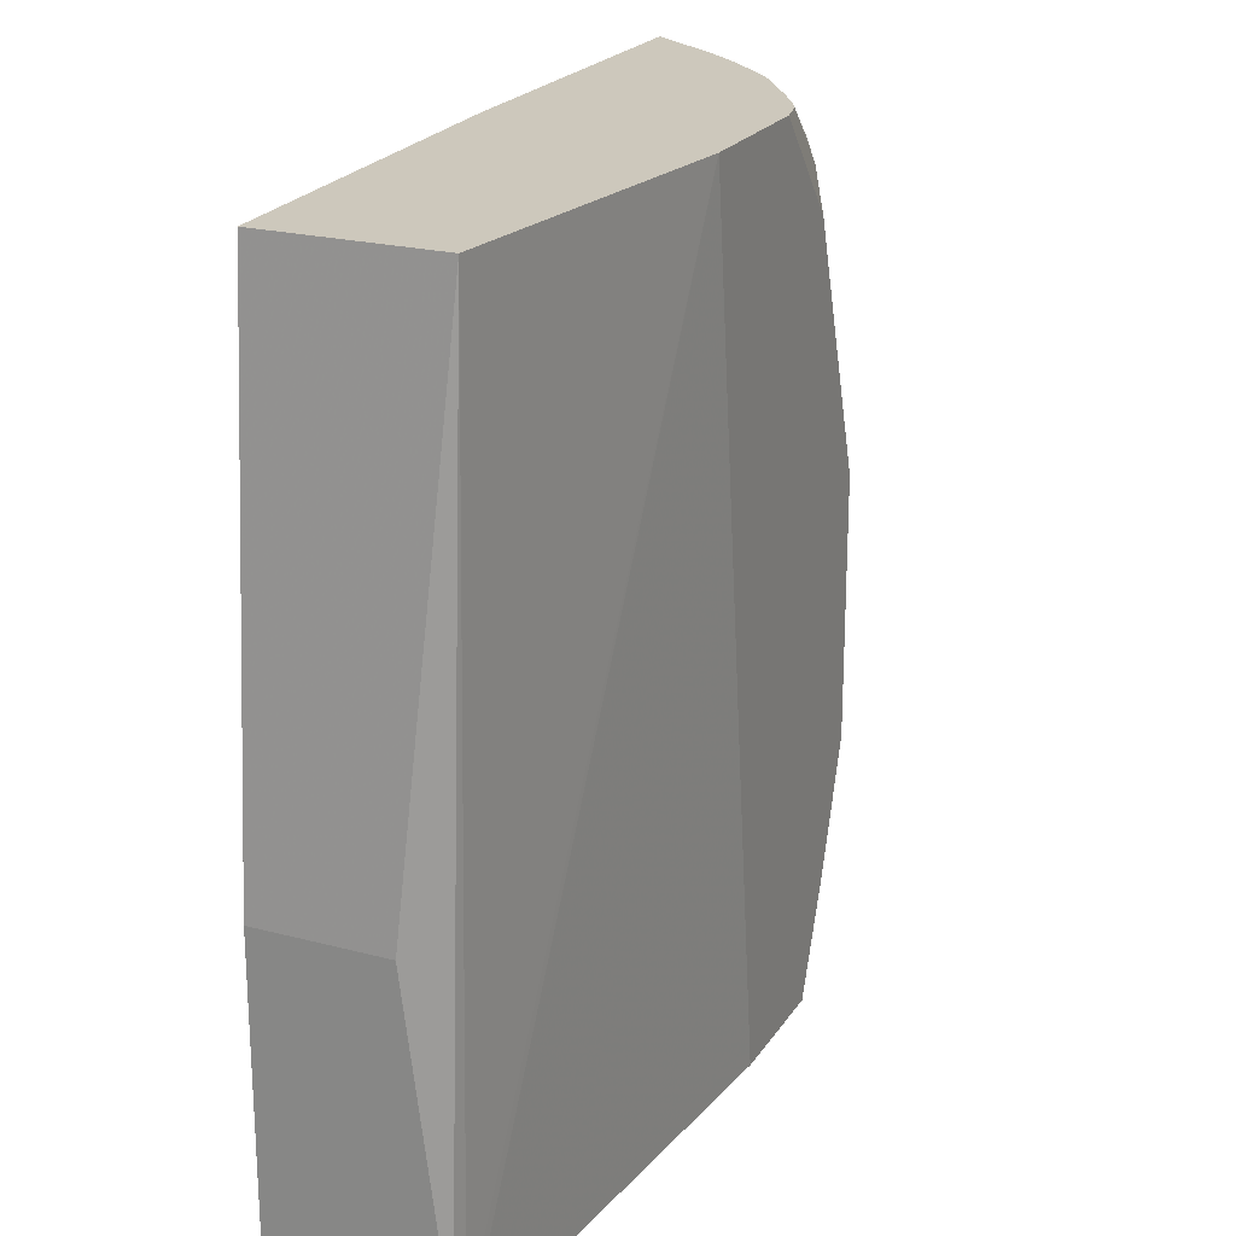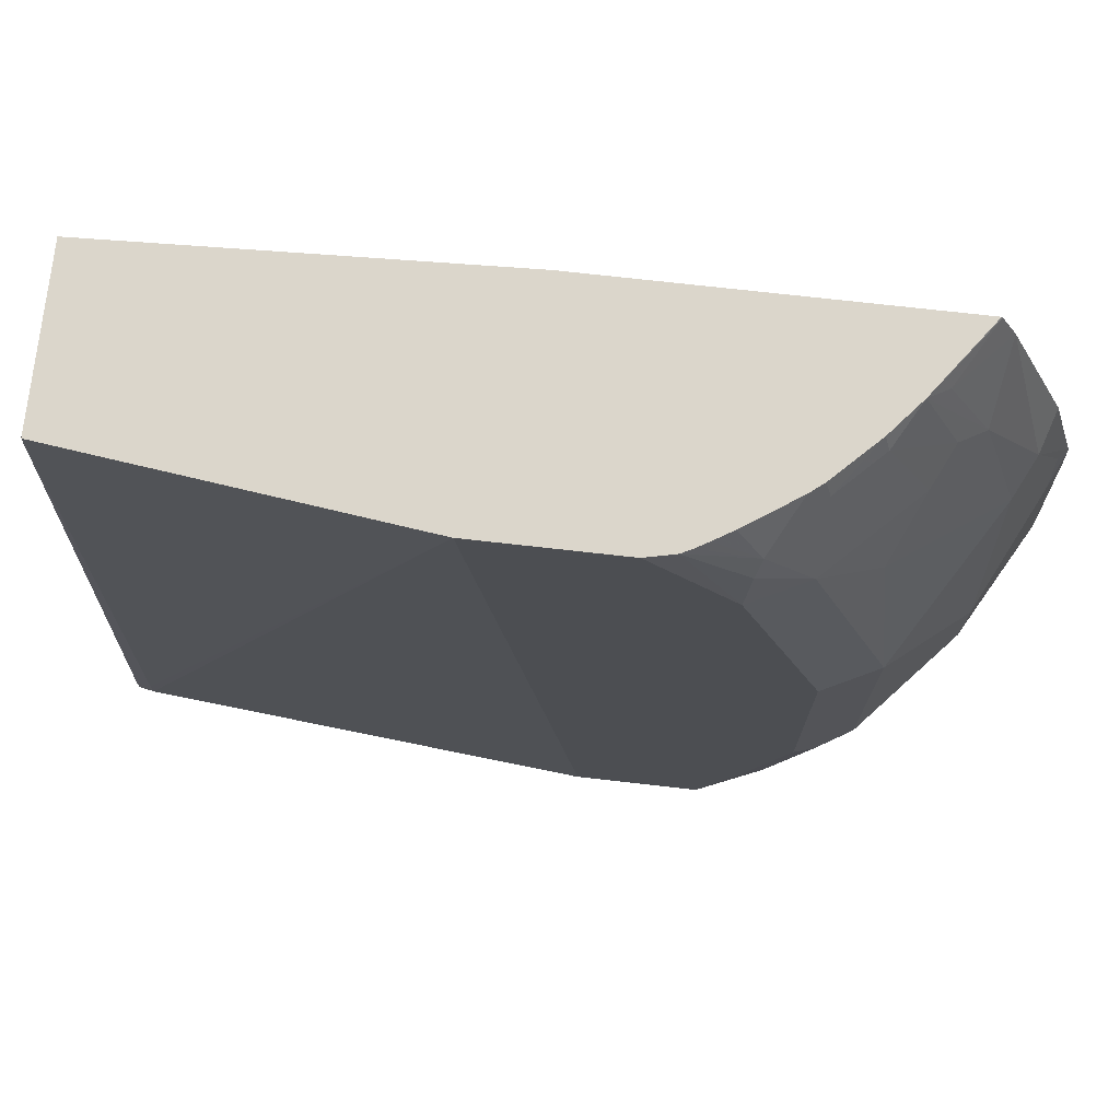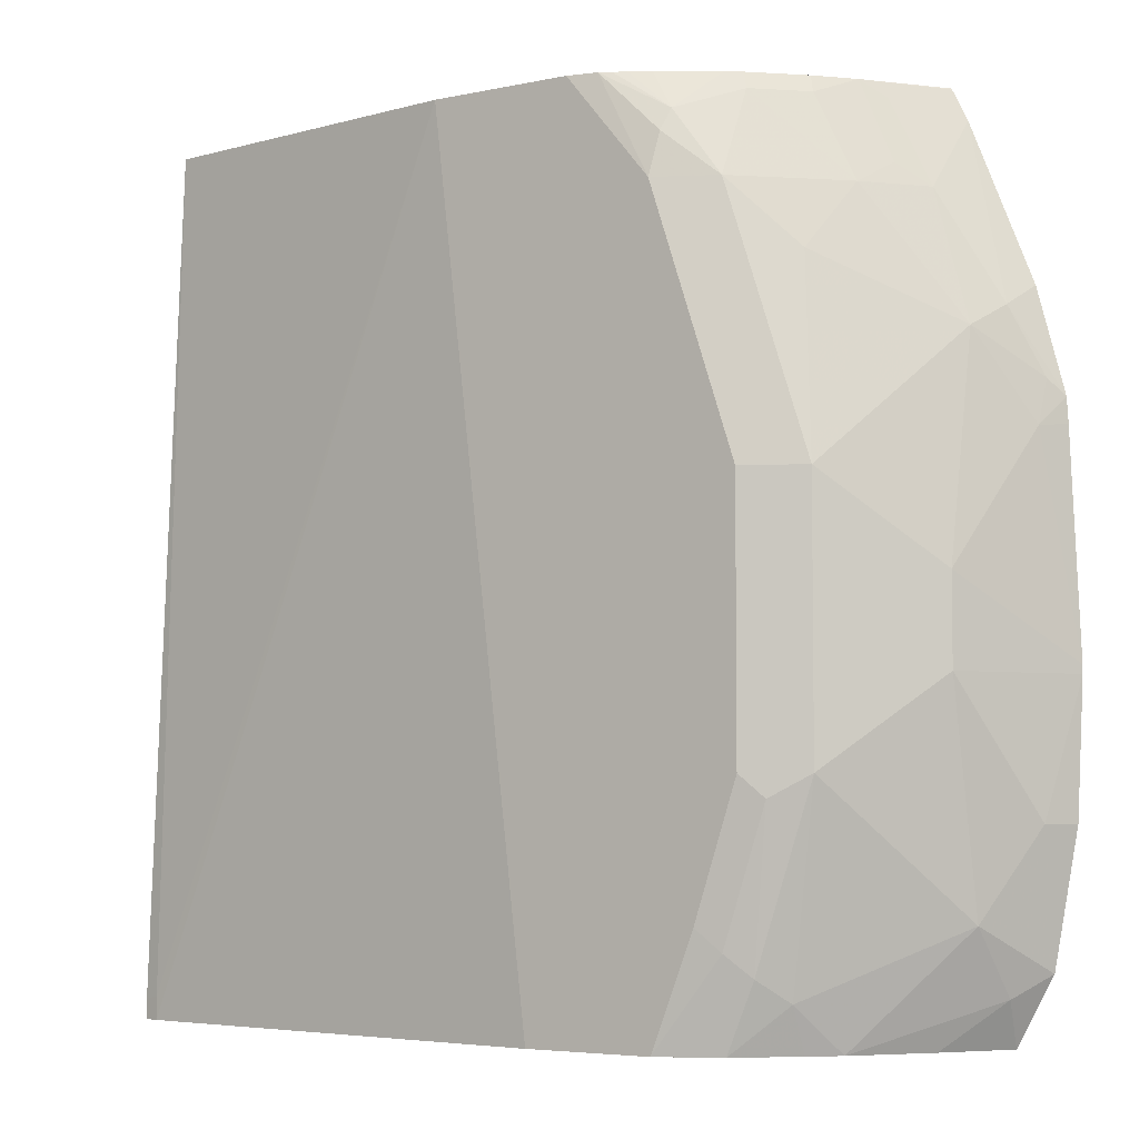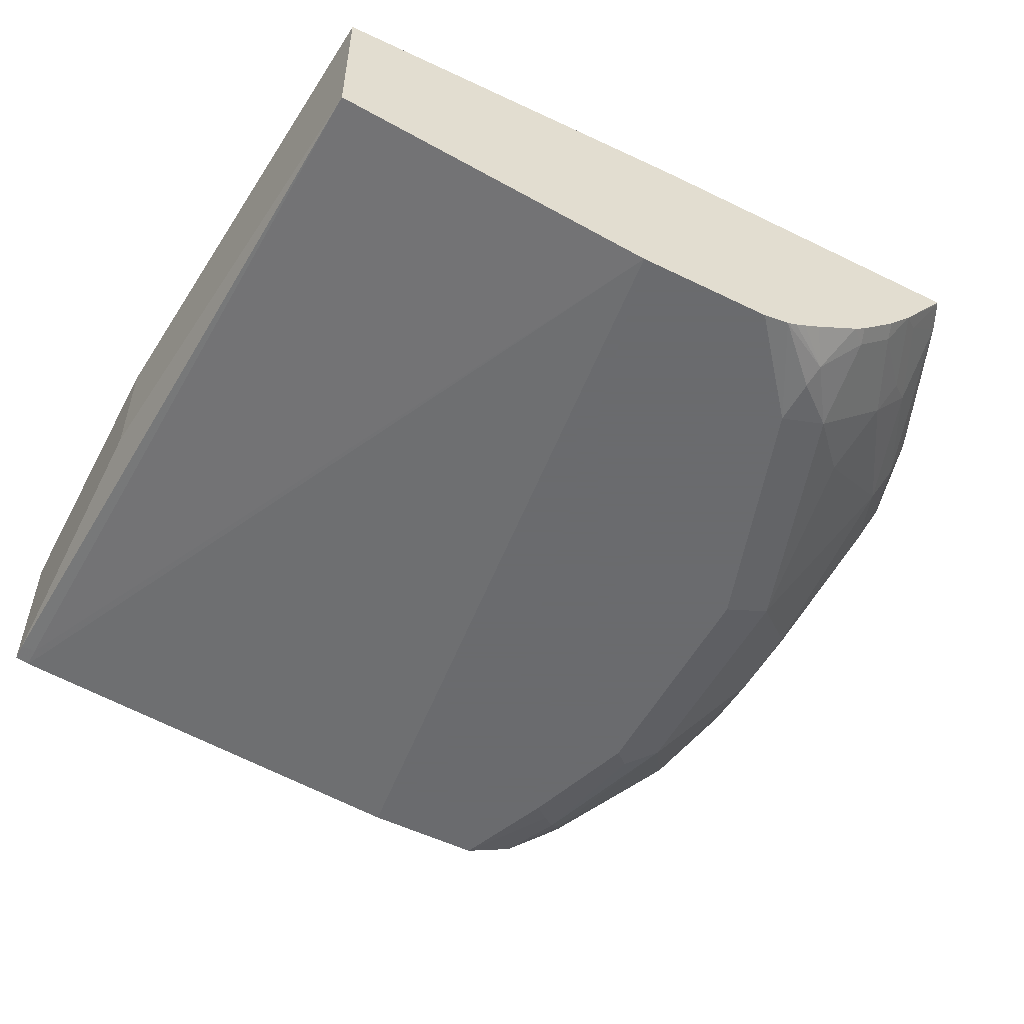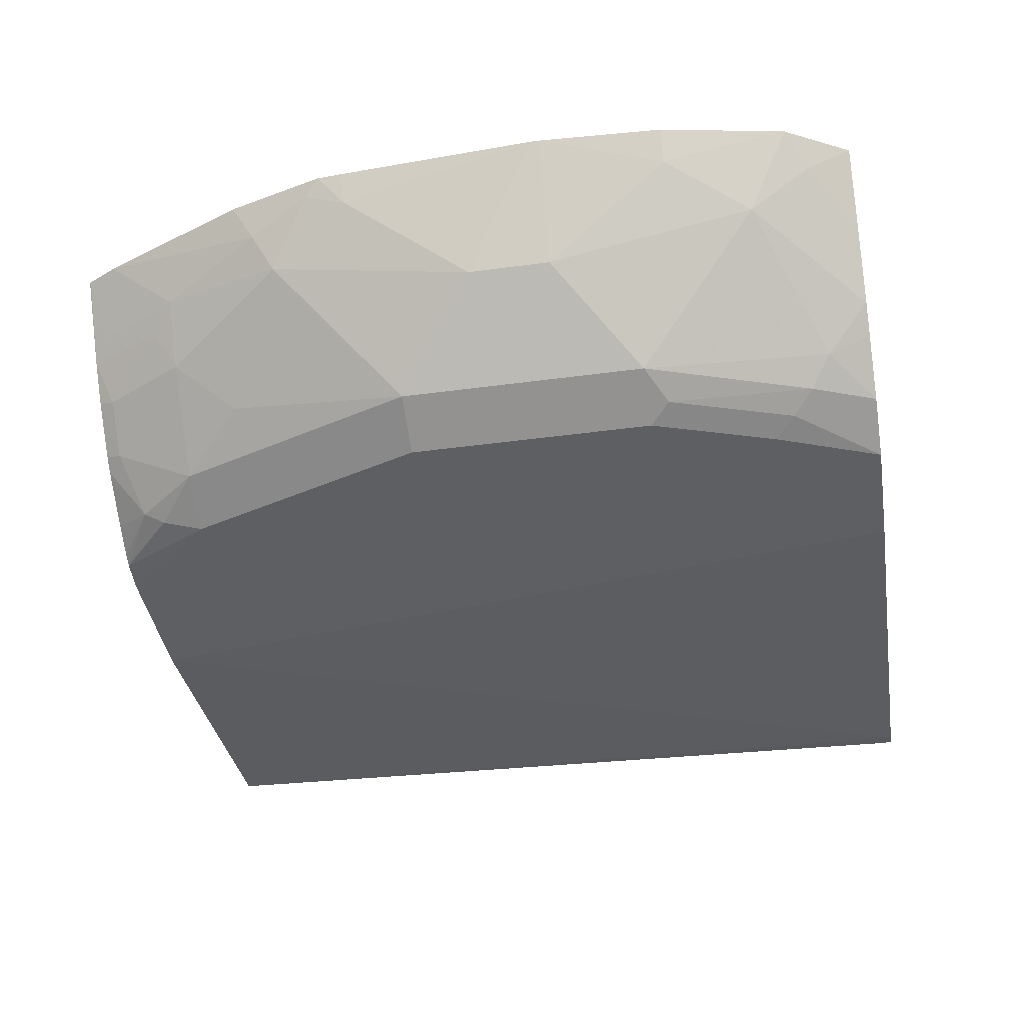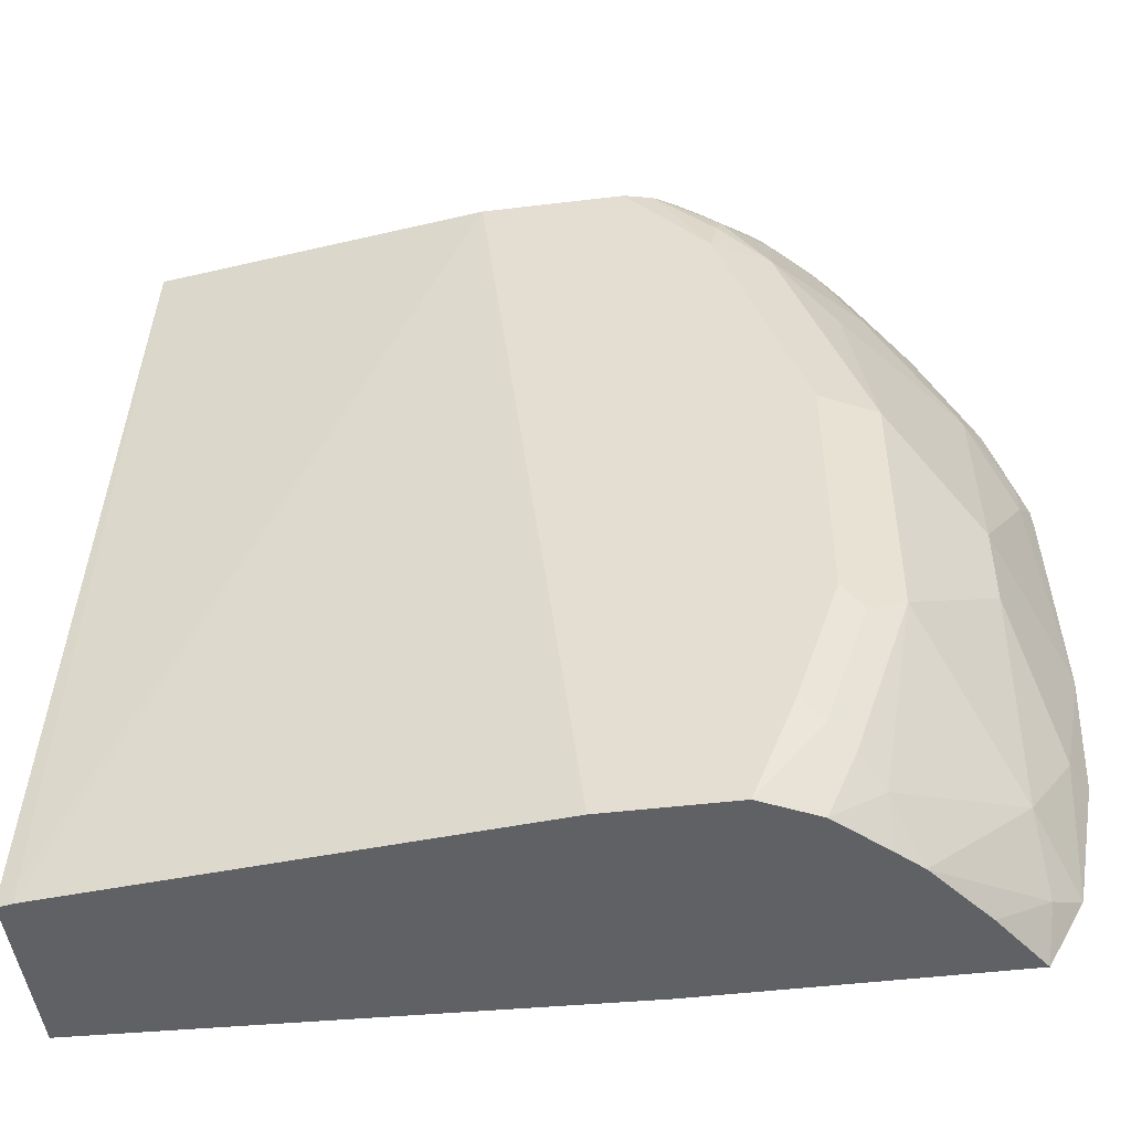
<metadata>
{"format":"obj","ext":"obj","renderer":"f3d","projection":"perspective","resolution":1024,"background":"white","views":[{"elev":22.1,"azim":-65.4,"up":"+Z"},{"elev":73.6,"azim":6.4,"up":"+Z"},{"elev":-4.9,"azim":34.1,"up":"+Z"},{"elev":-53.3,"azim":-27.6,"up":"+Y"},{"elev":-40.8,"azim":99.4,"up":"+Y"},{"elev":-48.4,"azim":7.6,"up":"+Z"}]}
</metadata>
<code>
v 0.0716 -0.3209 0.2285
v 0.05271 -0.3209 -0.01613
v 0.0716 -0.4012 0.2285
v 0.05271 -0.3811 -0.01613
v 0.05271 -0.3997 -0.162
v 0.06018 -0.4012 -0.1605
v 0.05271 -0.3997 -0.1713
v 0.05271 -0.3209 -0.1713
v 0.214 -0.3138 0.08074
v 0.3004 -0.3123 -0.1713
v 0.2197 -0.3138 0.1012
v 0.2566 -0.3138 0.2285
v 0.3481 -0.3123 -0.01613
v 0.4473 -0.3123 -0.1713
v 0.341 -0.4212 -0.1713
v 0.2808 -0.4212 -0.1713
v 0.06018 -0.4012 -0.1713
v 0.2329 -0.4212 0.2285
v 0.3009 -0.4212 0.2285
v 0.4243 -0.3138 0.2285
v 0.4786 -0.3123 -0.01613
v 0.4757 -0.3123 -0.08025
v 0.4786 -0.3123 -0.02006
v 0.468 -0.3276 -0.08025
v 0.4479 -0.3677 -0.02006
v 0.4479 -0.3677 0.02007
v 0.468 -0.3276 0.08024
v 0.4749 -0.3138 0.0817
v 0.4742 -0.3138 0.09314
v 0.4688 -0.3209 0.1003
v 0.4563 -0.331 0.1304
v 0.4479 -0.3477 0.1203
v 0.4287 -0.341 0.1805
v 0.432 -0.3138 0.2134
v 0.4614 -0.3138 0.1404
v 0.4248 -0.3138 0.2278
v 0.4087 -0.341 0.2206
v 0.3989 -0.3488 0.2285
v 0.3651 -0.3852 0.2285
v 0.3852 -0.3651 0.2285
v 0.3877 -0.3677 0.2206
v 0.3677 -0.3878 0.2206
v 0.4078 -0.3677 0.1805
v 0.3677 -0.4078 0.1805
v 0.346 -0.4112 0.2106
v 0.3586 -0.3904 0.2285
v 0.3342 -0.4068 0.2285
v 0.3198 -0.4155 0.2285
v 0.3254 -0.4123 0.2285
v 0.3146 -0.4182 0.2285
v 0.3435 -0.4162 0.2006
v 0.341 -0.4212 0.1805
v 0.3811 -0.4212 0.0602
v 0.4078 -0.4078 0.0602
v 0.3961 -0.3911 0.1504
v 0.4162 -0.351 0.1905
v 0.4078 -0.4078 -0.06018
v 0.4479 -0.3477 -0.1203
v 0.4645 -0.3123 -0.1404
v 0.4513 -0.3259 -0.1504
v 0.4025 -0.375 -0.1713
v 0.427 -0.3427 -0.1713
v 0.3677 -0.4078 -0.1713
v 0.3711 -0.4162 -0.1304
v 0.361 -0.4212 -0.1203
v 0.3811 -0.4212 -0.06018
v 0.3911 -0.4162 -0.0702
v 0.3811 -0.4087 -0.1404
v 0.3911 -0.3961 -0.1504
v 0.3908 -0.3862 -0.1713
f 55 44 54
f 55 43 44
f 32 43 55
f 32 33 43
f 56 43 33
f 32 55 54
f 56 38 41
f 56 33 38
f 32 54 26
f 32 26 27
f 52 54 44
f 26 54 57
f 32 27 30
f 56 41 43
f 52 53 54
f 49 48 45
f 39 20 19
f 48 39 19
f 50 19 52
f 51 50 52
f 51 52 44
f 51 44 45
f 51 45 50
f 50 45 48
f 49 45 47
f 49 47 48
f 47 39 48
f 42 40 39
f 25 26 57
f 46 42 39
f 52 19 53
f 25 57 58
f 69 61 58
f 59 24 58
f 46 39 47
f 22 14 13
f 53 57 54
f 53 19 15
f 66 53 15
f 66 57 53
f 67 57 66
f 67 68 57
f 69 57 68
f 69 58 57
f 70 63 61
f 70 61 69
f 70 69 63
f 63 69 68
f 64 63 68
f 64 68 67
f 64 67 66
f 59 22 24
f 59 14 22
f 59 60 14
f 59 58 60
f 60 58 61
f 62 60 61
f 25 58 24
f 62 14 60
f 61 15 14
f 63 15 61
f 64 15 63
f 65 15 64
f 65 66 15
f 65 64 66
f 62 61 14
f 46 47 45
f 50 48 19
f 42 45 44
f 20 1 19
f 3 19 1
f 6 18 3
f 18 19 3
f 18 15 19
f 16 15 18
f 17 16 18
f 17 18 6
f 17 6 7
f 17 7 16
f 16 7 15
f 15 7 14
f 8 14 7
f 10 14 8
f 10 13 14
f 10 12 13
f 10 11 12
f 46 45 42
f 2 3 1
f 5 3 4
f 5 6 3
f 5 7 6
f 5 4 7
f 12 1 20
f 4 2 7
f 9 8 2
f 9 10 8
f 9 11 10
f 9 1 11
f 9 2 1
f 12 11 1
f 2 8 7
f 21 12 20
f 4 3 2
f 21 22 13
f 21 13 12
f 42 41 40
f 40 41 38
f 40 38 39
f 38 20 39
f 36 21 20
f 36 20 38
f 37 36 38
f 37 38 33
f 37 33 34
f 37 34 36
f 36 34 21
f 34 35 21
f 29 21 35
f 31 29 35
f 42 43 41
f 31 34 33
f 23 22 21
f 31 35 34
f 23 24 22
f 23 25 24
f 23 26 25
f 23 21 26
f 21 27 26
f 42 44 43
f 29 28 21
f 31 32 30
f 21 28 27
f 31 33 32
f 29 30 27
f 29 27 28
f 31 30 29

</code>
